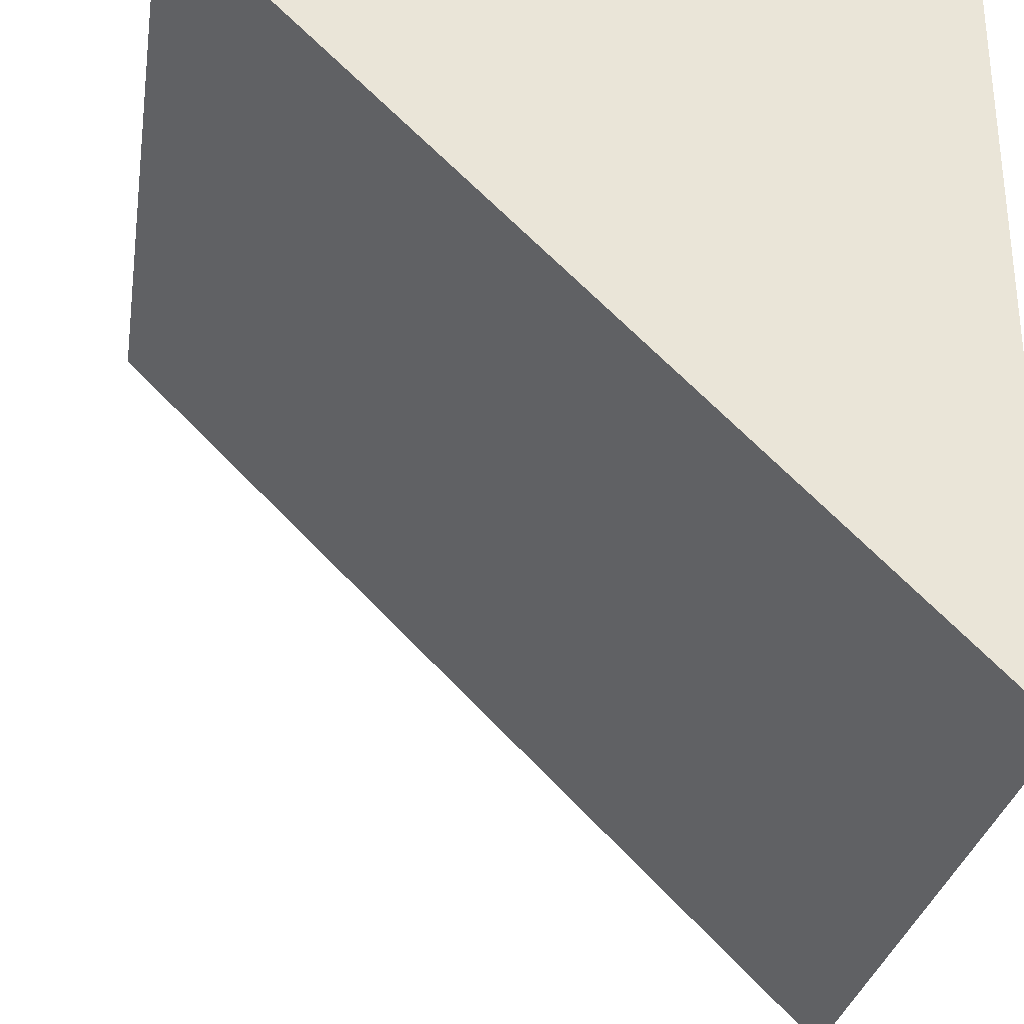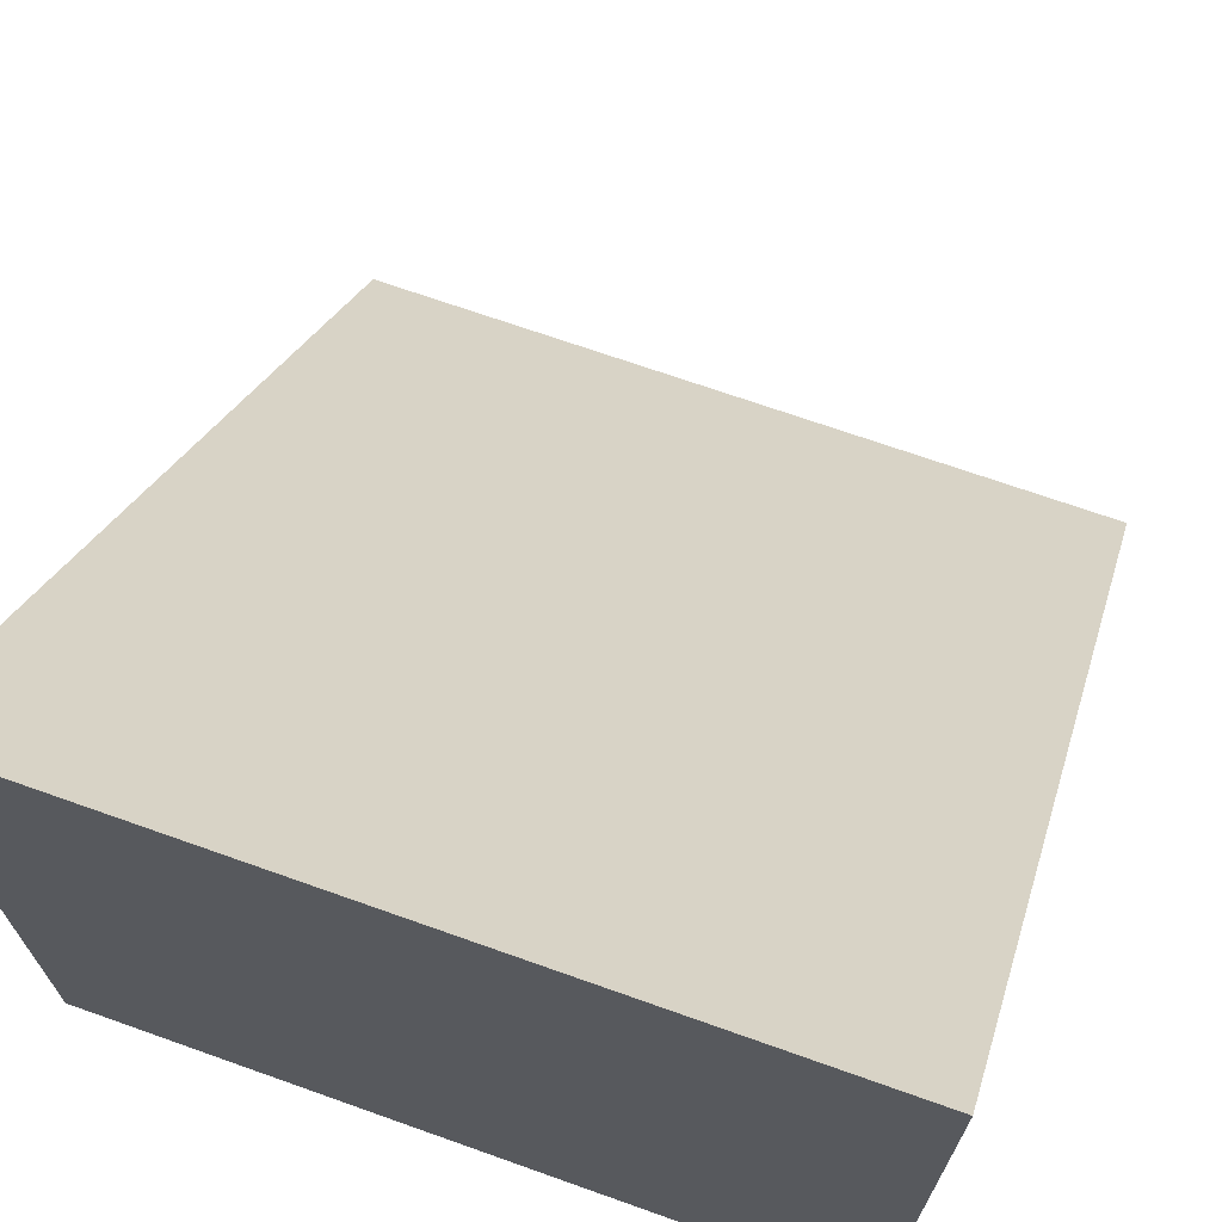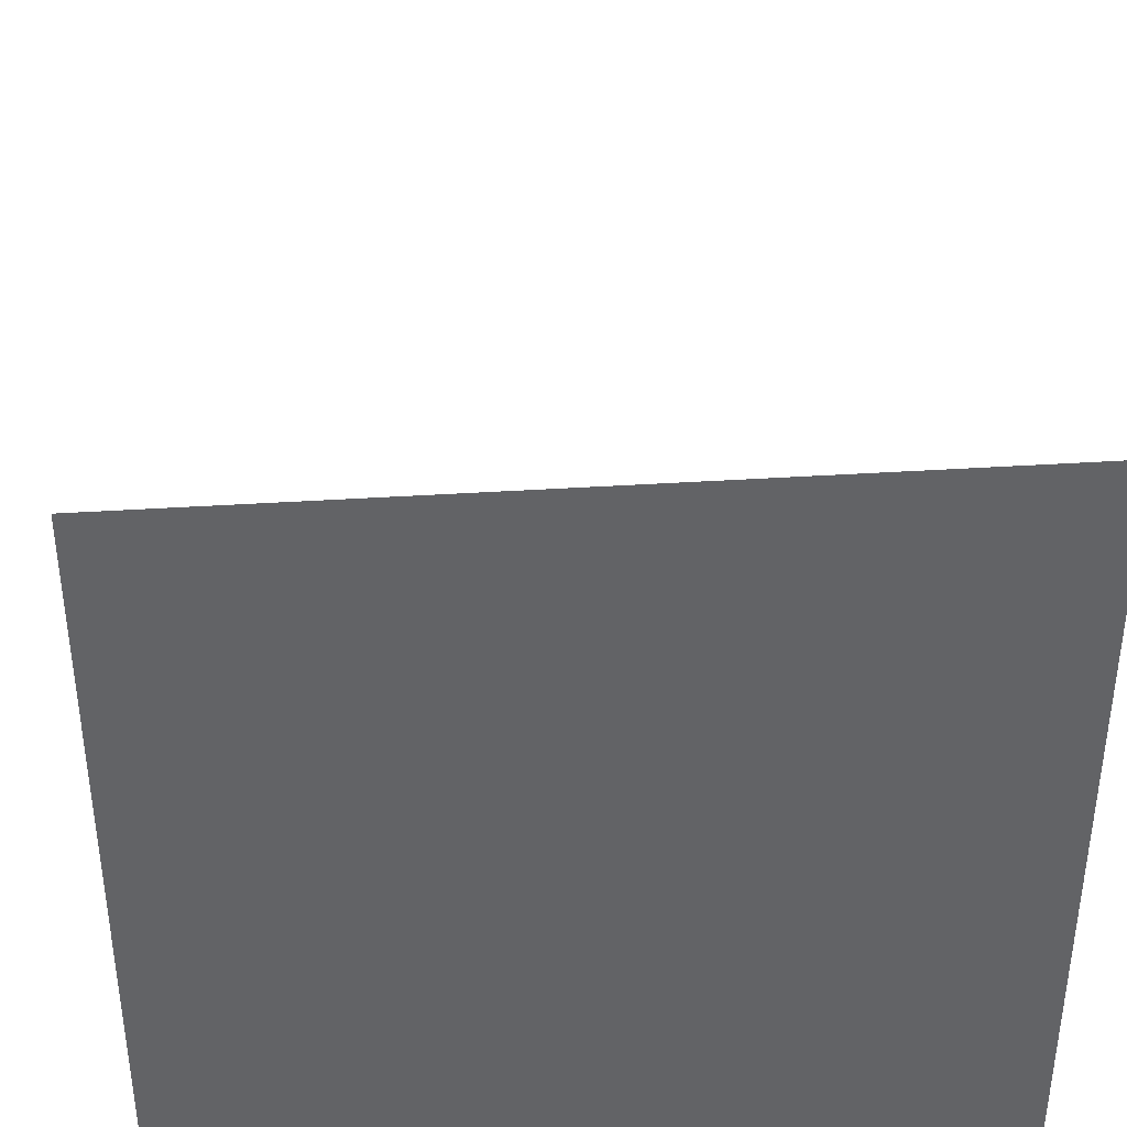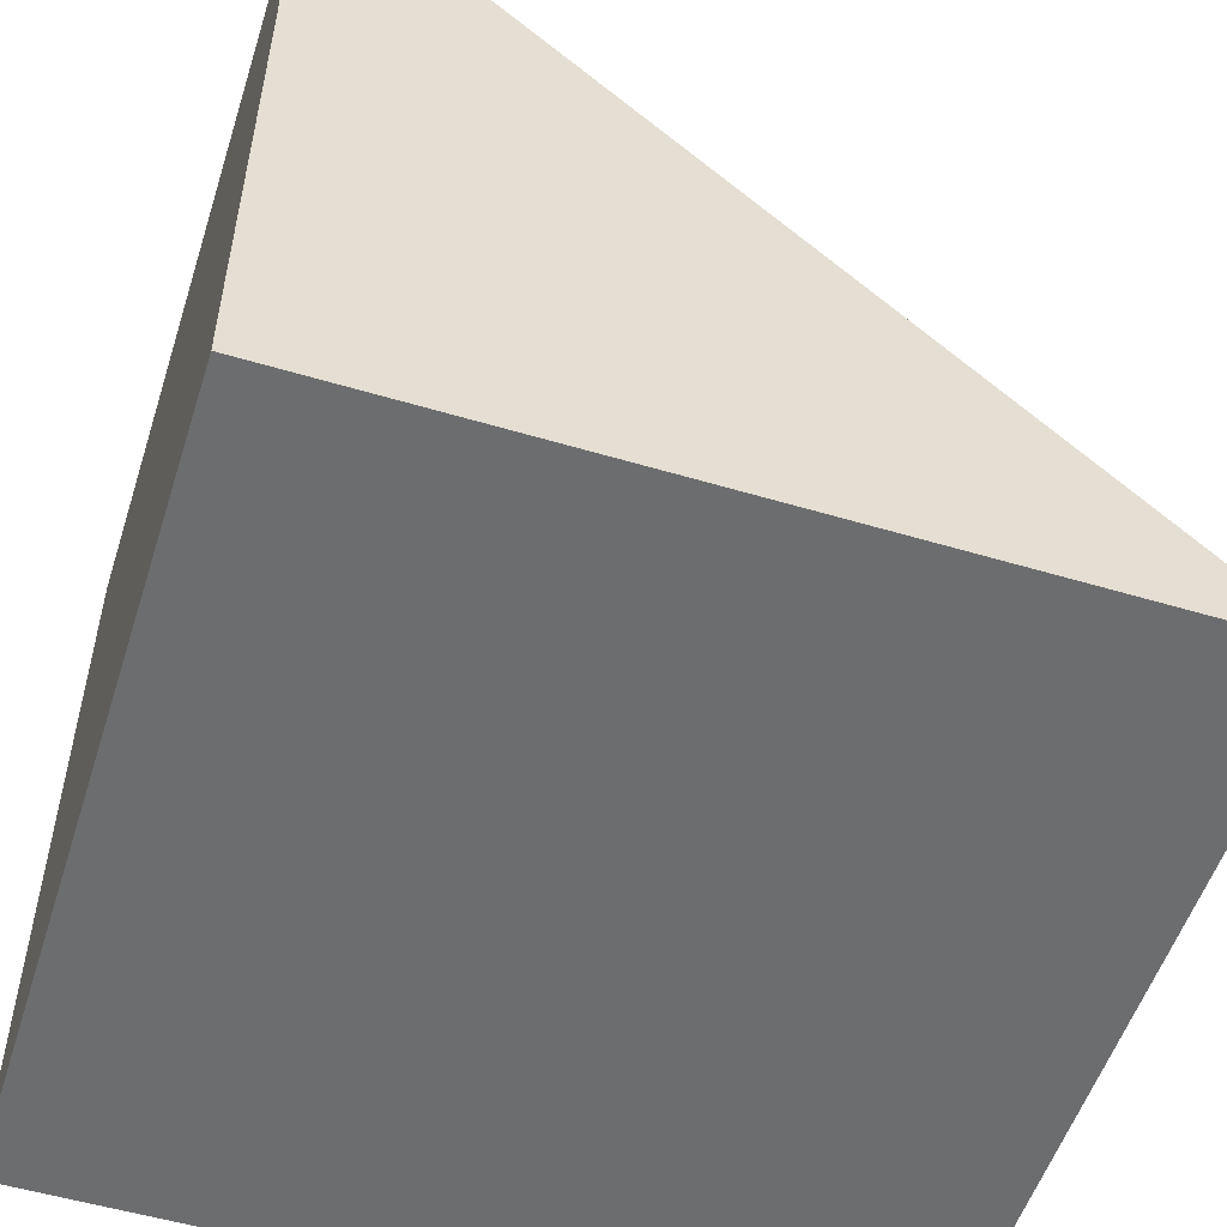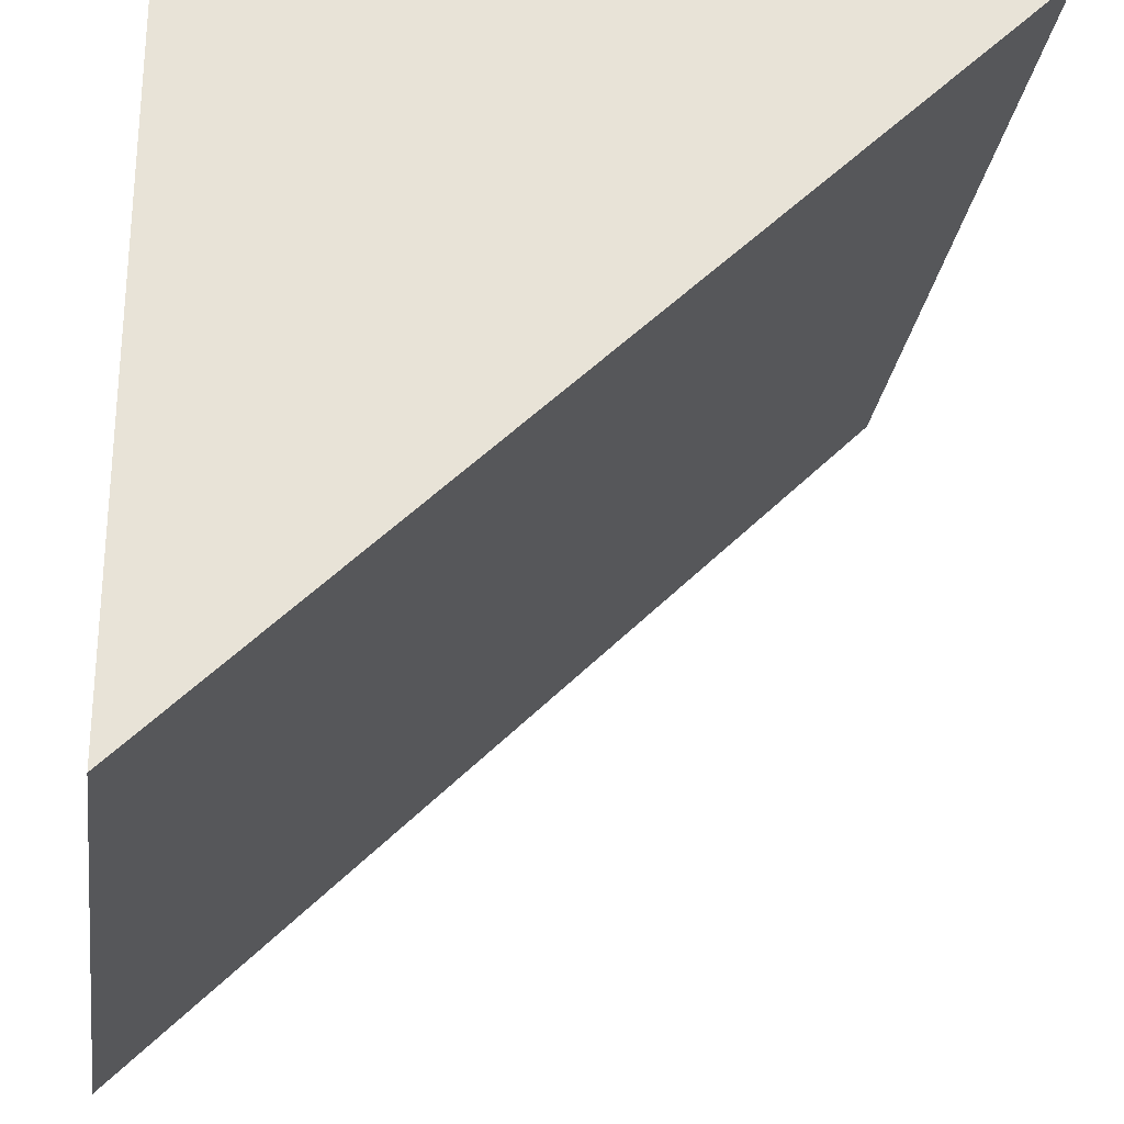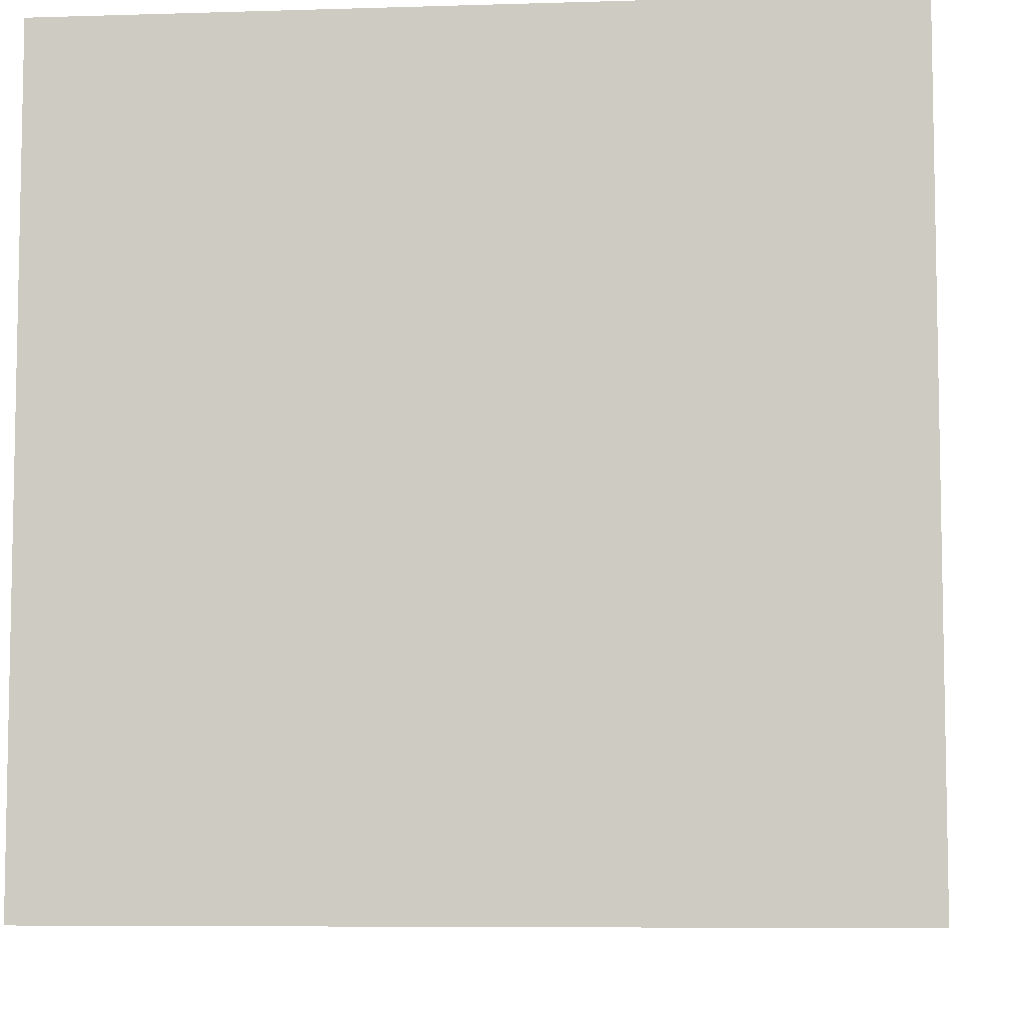
<metadata>
{"format":"obj","ext":"obj","renderer":"f3d","projection":"perspective","resolution":1024,"background":"white","views":[{"elev":-30.1,"azim":-99.1,"up":"+Z"},{"elev":69.5,"azim":19.6,"up":"+Y"},{"elev":39.4,"azim":-4.6,"up":"+Y"},{"elev":-53.9,"azim":72.4,"up":"+Y"},{"elev":-27.0,"azim":82.1,"up":"+Z"},{"elev":-6.9,"azim":5.2,"up":"+Y"}]}
</metadata>
<code>
v 4.605 0 4.676
v 4.605 10 4.676
v -5.395 10 4.676
v 4.605 0 4.676
v -5.395 10 4.676
v -5.395 0 4.676
v -5.395 0 4.676
v -5.395 10 4.676
v -5.395 0 -5.324
v -5.395 0 -5.324
v 4.605 0 -5.324
v 4.605 0 4.676
v -5.395 0 -5.324
v 4.605 0 4.676
v -5.395 0 4.676
v 4.605 0 -5.324
v 4.605 10 4.676
v 4.605 0 4.676
v -5.395 0 -5.324
v -5.395 10 4.676
v 4.605 10 4.676
v -5.395 0 -5.324
v 4.605 10 4.676
v 4.605 0 -5.324
g mesh_0
f 1 2 3
f 4 5 6
f 7 8 9
f 10 11 12
f 13 14 15
f 16 17 18
f 19 20 21
f 22 23 24

</code>
